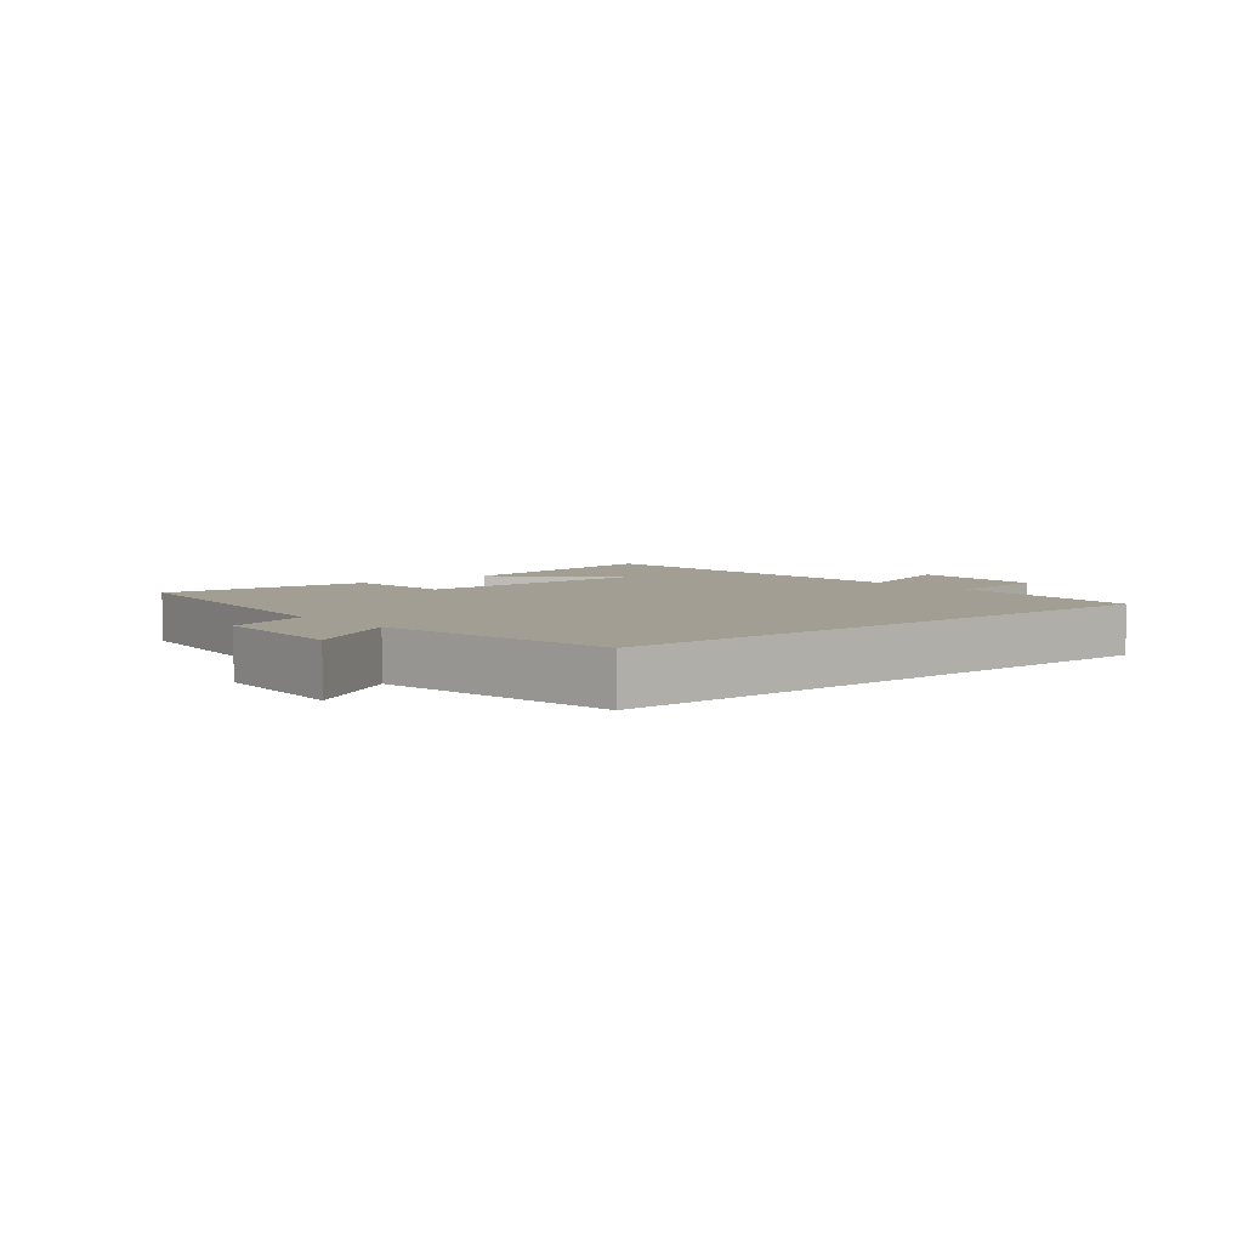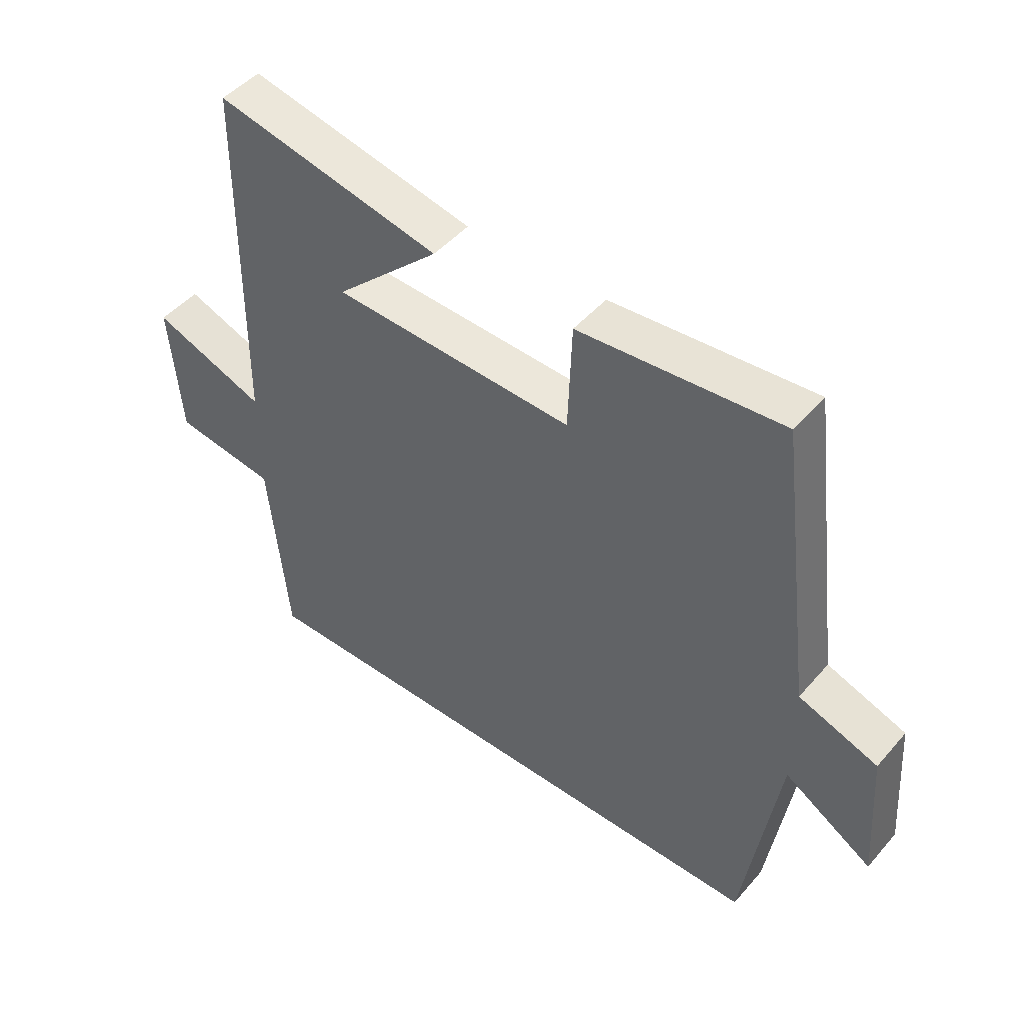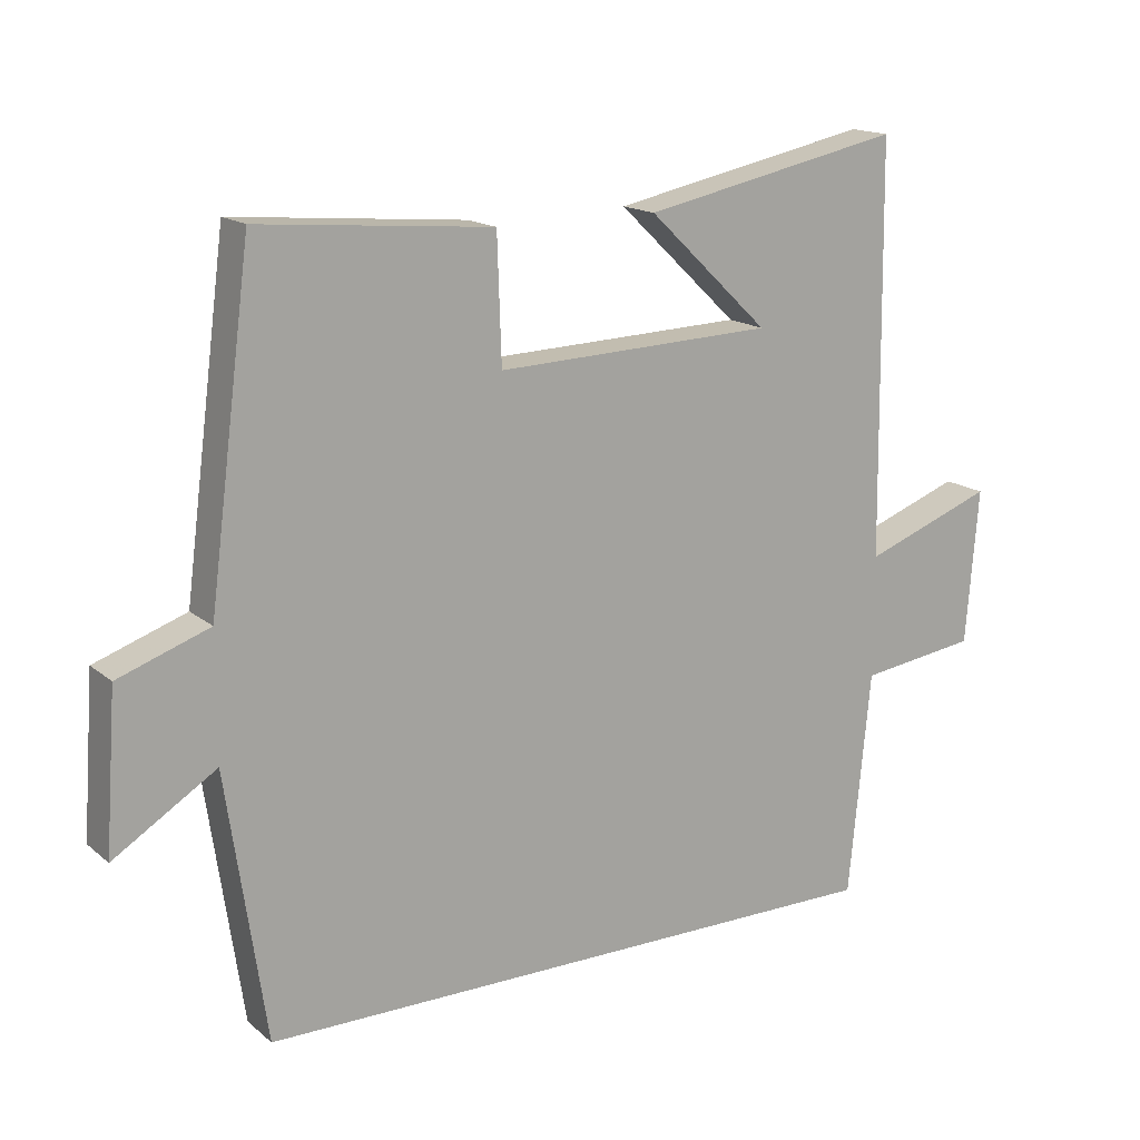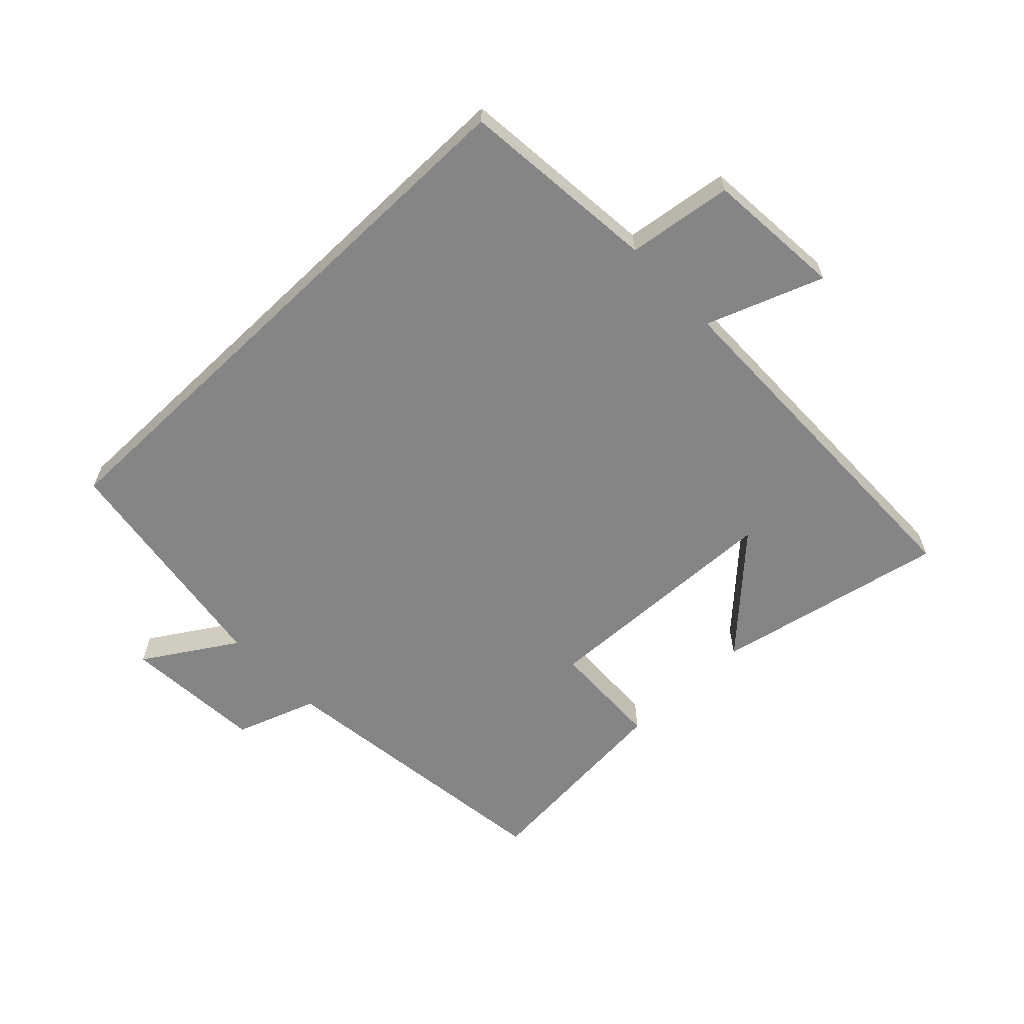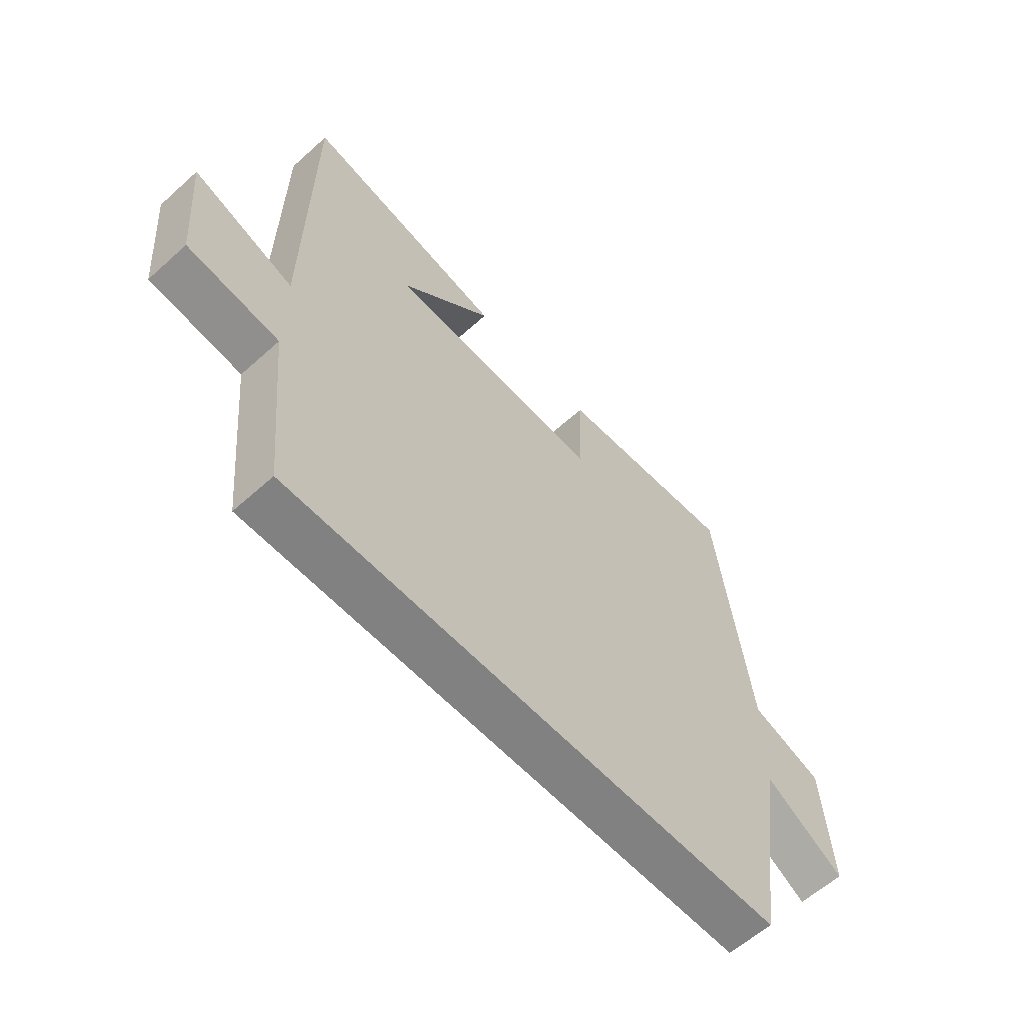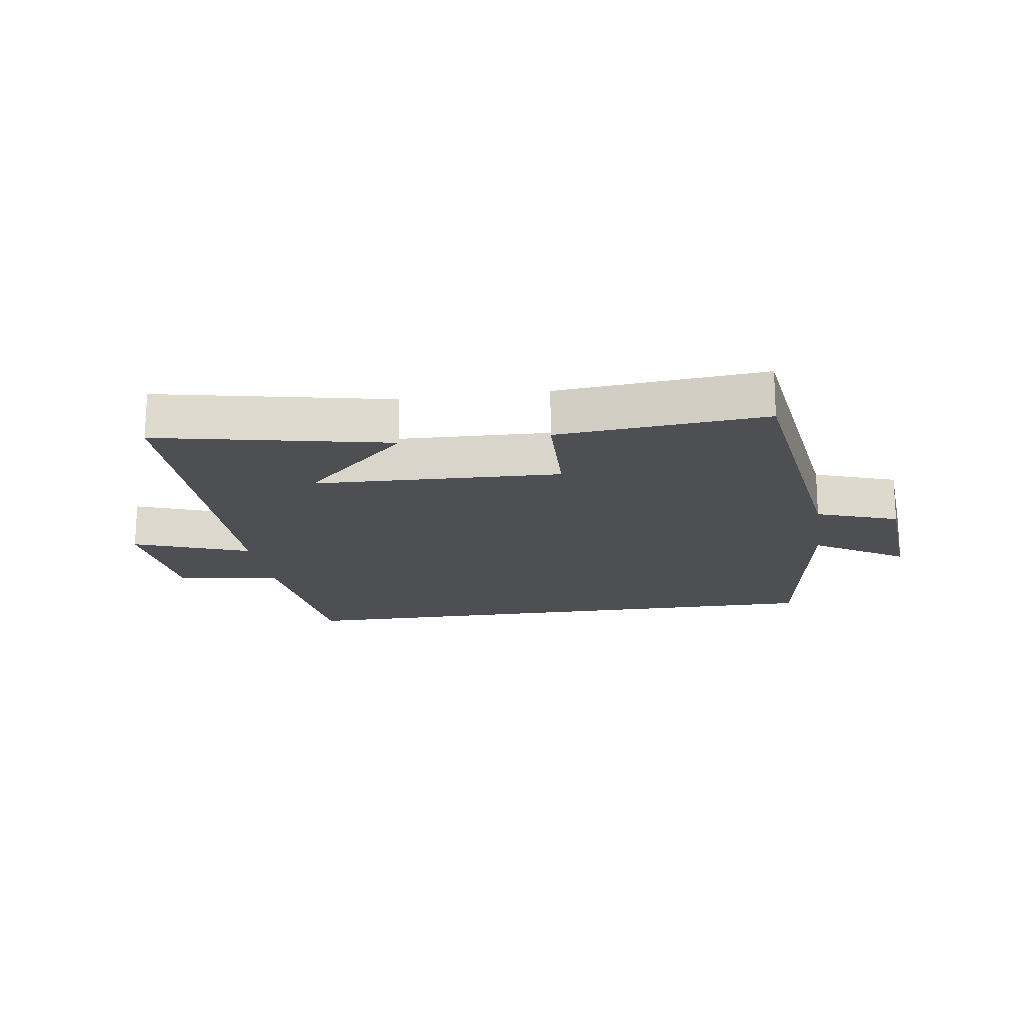
<metadata>
{"format":"obj","ext":"obj","renderer":"f3d","projection":"perspective","resolution":1024,"background":"white","views":[{"elev":5.2,"azim":139.7,"up":"+Y"},{"elev":47.6,"azim":38.6,"up":"+Z"},{"elev":16.0,"azim":148.0,"up":"+Z"},{"elev":-61.8,"azim":-136.3,"up":"+Y"},{"elev":-60.4,"azim":-47.4,"up":"+Z"},{"elev":-18.1,"azim":8.5,"up":"+Y"}]}
</metadata>
<code>
v 0.444 0.07 -0.5
v -0.469 0.07 -0.5
v -0.5 0.07 -0.181
v -0.668 0.07 -0.158
v -0.686 0.07 0.062
v -0.5 0.07 -0.007
v -0.493 0.07 0.577
v -0.123 0.07 0.5
v -0.295 0.07 0.336
v 0.101 0.07 0.322
v 0.107 0.07 0.5
v 0.439 0.07 0.529
v 0.5 0.07 0.057
v 0.63 0.07 0.011
v 0.646 0.07 -0.213
v 0.5 0.07 -0.121
v 0.444 0 -0.5
v -0.469 0 -0.5
v -0.5 0 -0.181
v -0.668 0 -0.158
v -0.686 0 0.062
v -0.5 0 -0.007
v -0.493 0 0.577
v -0.123 0 0.5
v -0.295 0 0.336
v 0.101 0 0.322
v 0.107 0 0.5
v 0.439 0 0.529
v 0.5 0 0.057
v 0.63 0 0.011
v 0.646 0 -0.213
v 0.5 0 -0.121
f 13 14 15 16
f 10 11 12 13
f 9 10 13 16
f 7 8 9
f 6 7 9
f 6 9 16 1
f 3 4 5 6
f 1 2 3 6
f 32 31 30 29
f 29 28 27 26
f 32 29 26 25
f 25 24 23
f 25 23 22
f 17 32 25 22
f 22 21 20 19
f 22 19 18 17
f 1 17 18 2
f 2 18 19 3
f 3 19 20 4
f 4 20 21 5
f 5 21 22 6
f 6 22 23 7
f 7 23 24 8
f 8 24 25 9
f 9 25 26 10
f 10 26 27 11
f 11 27 28 12
f 12 28 29 13
f 13 29 30 14
f 14 30 31 15
f 15 31 32 16
f 16 32 17 1

</code>
